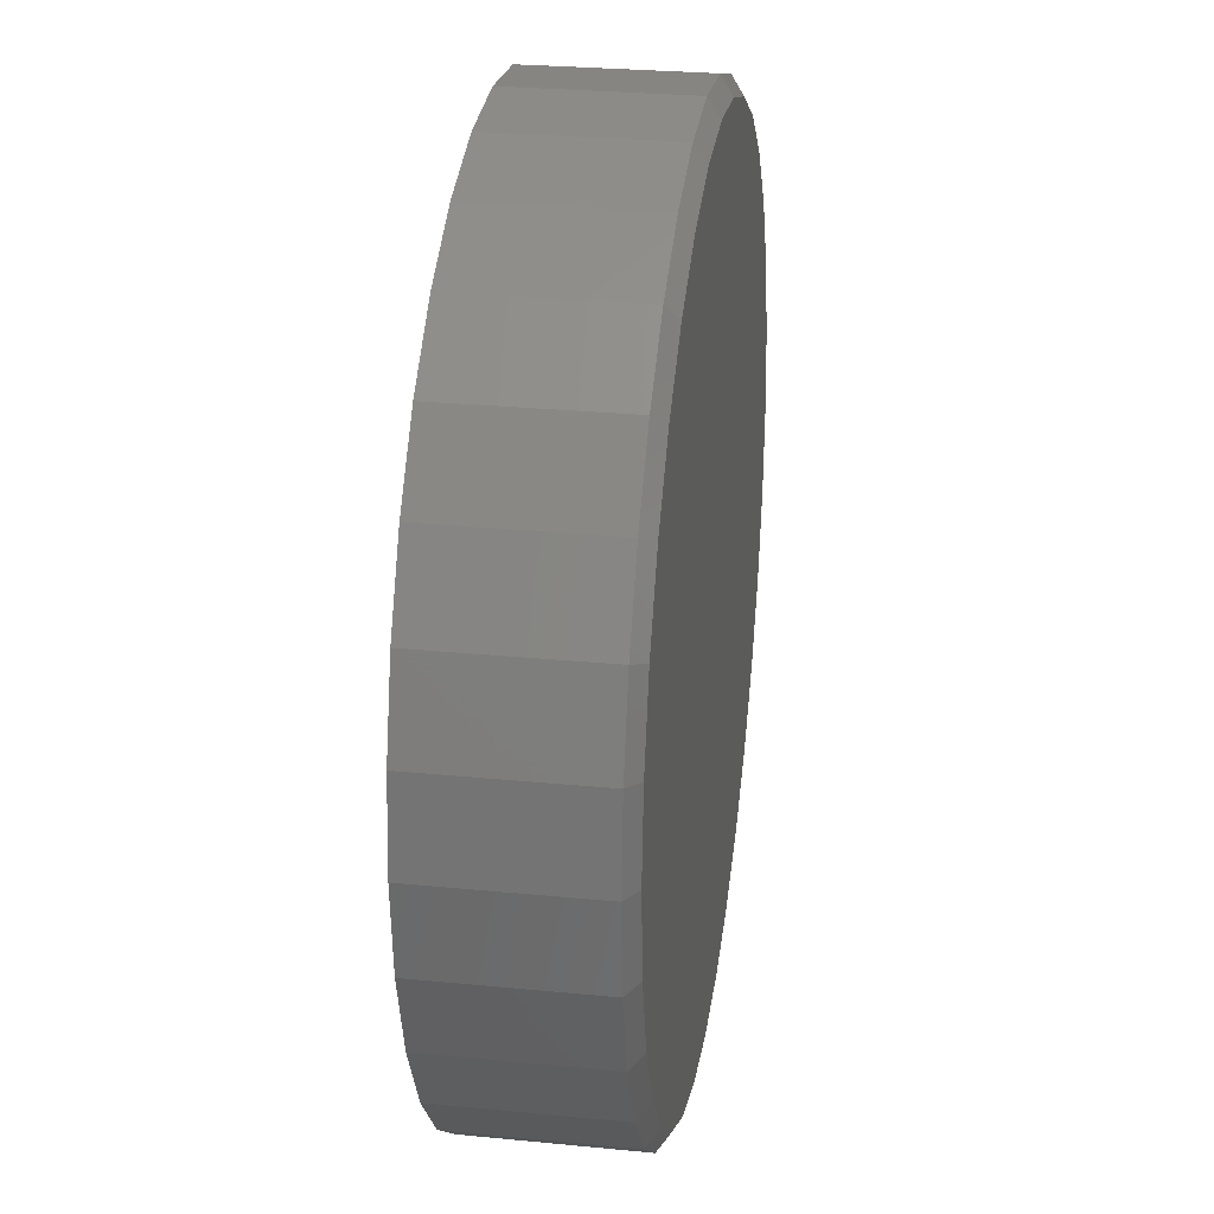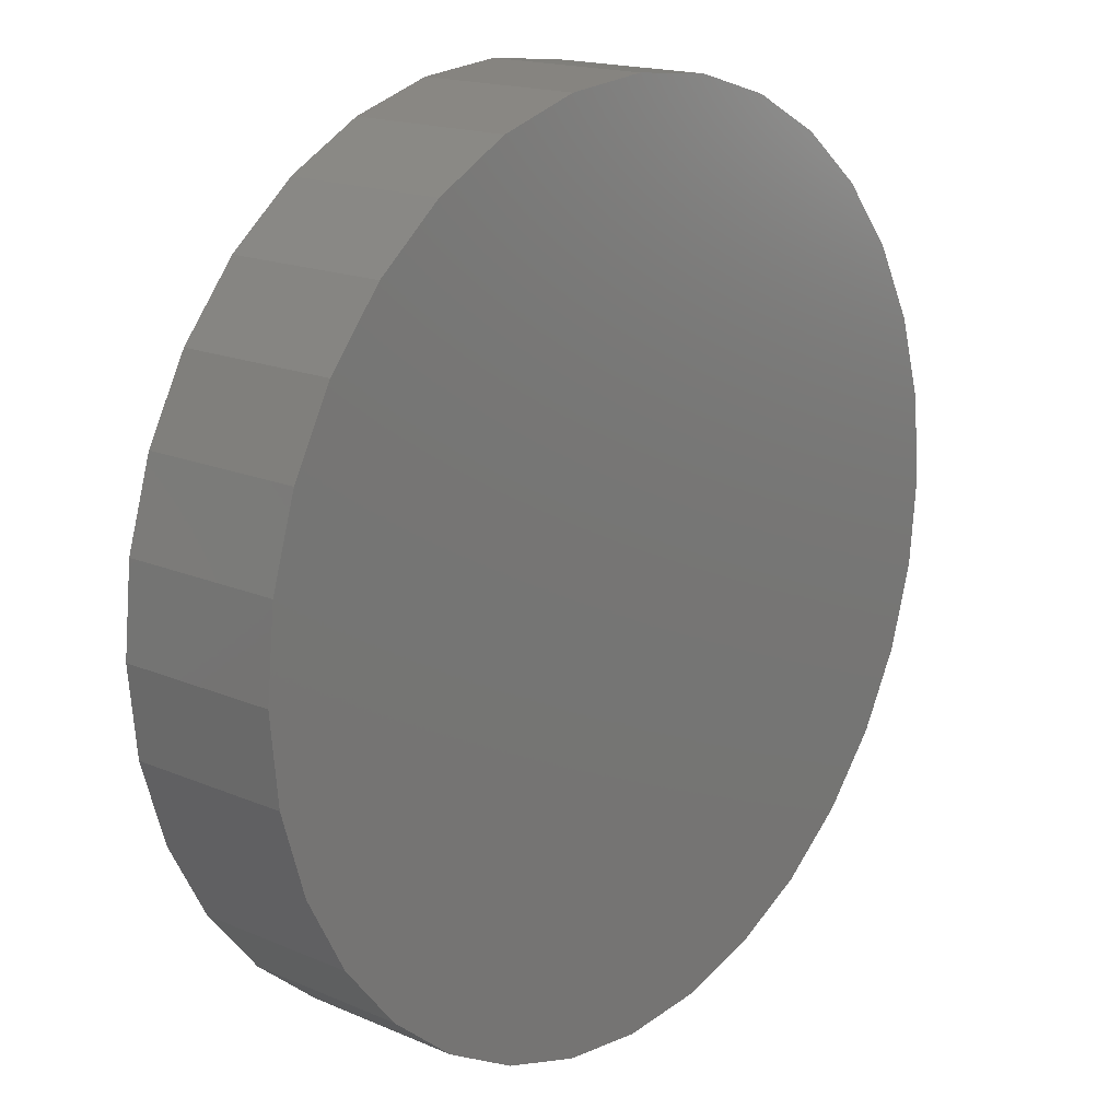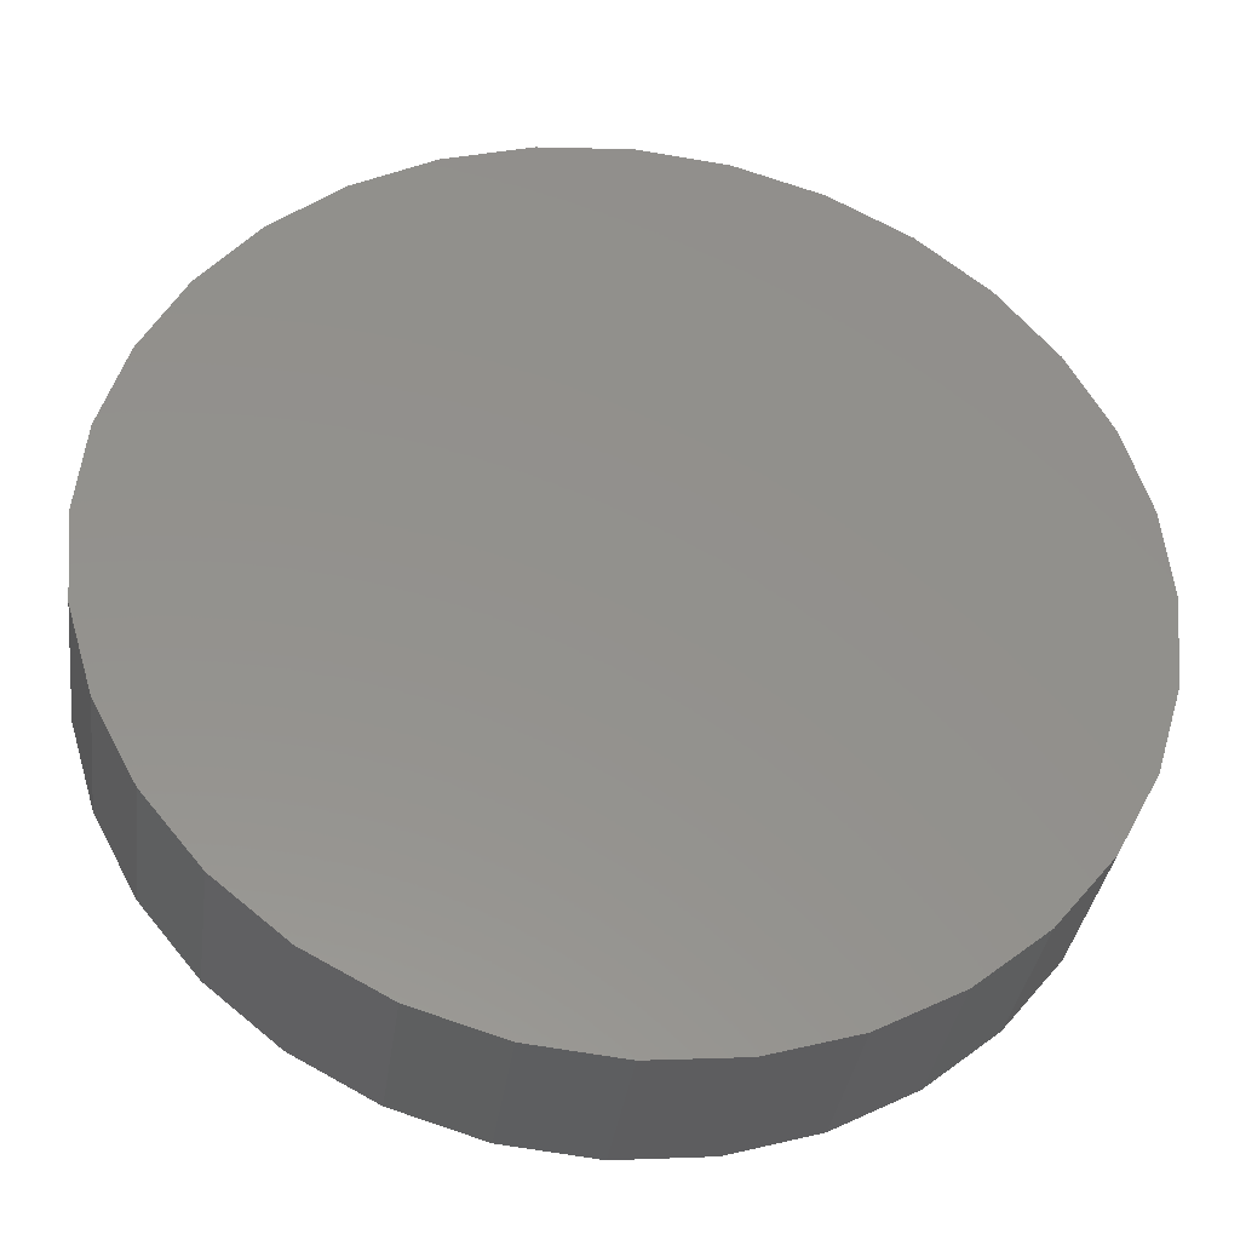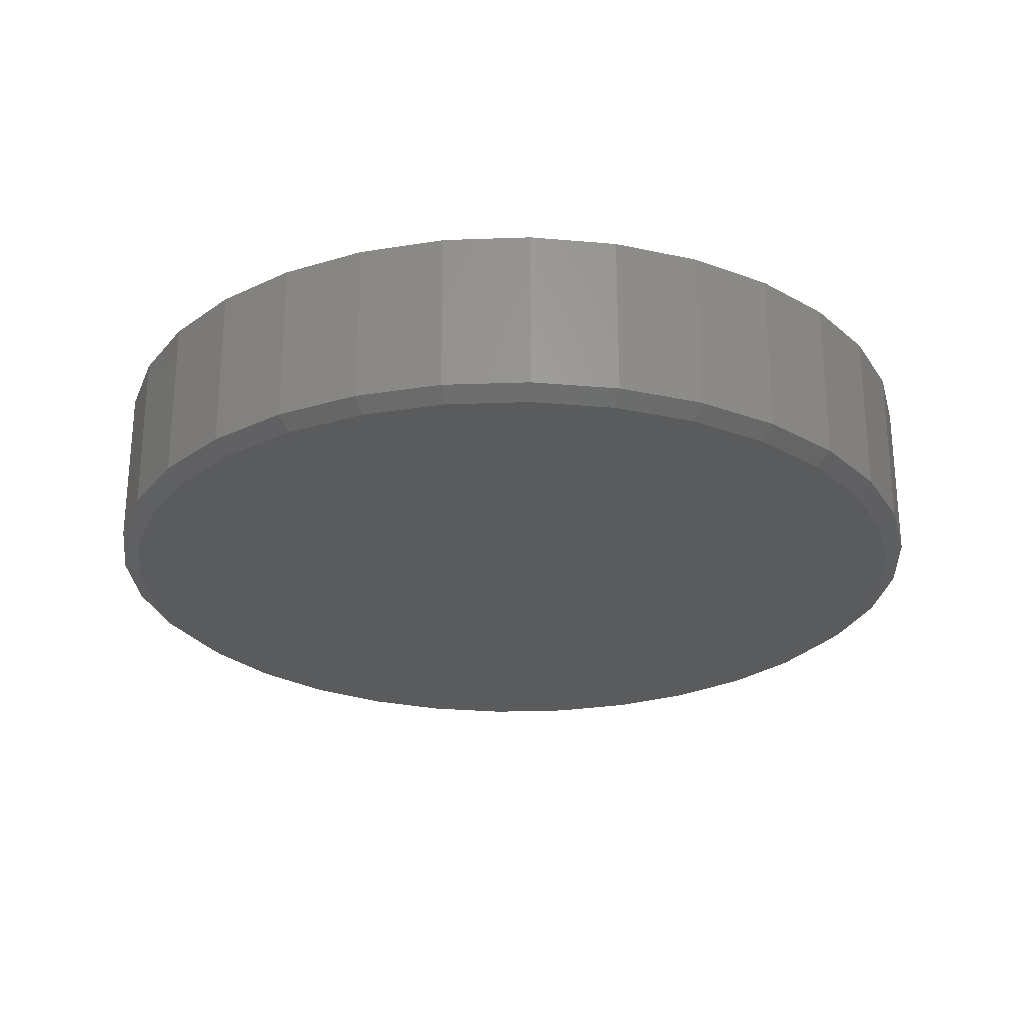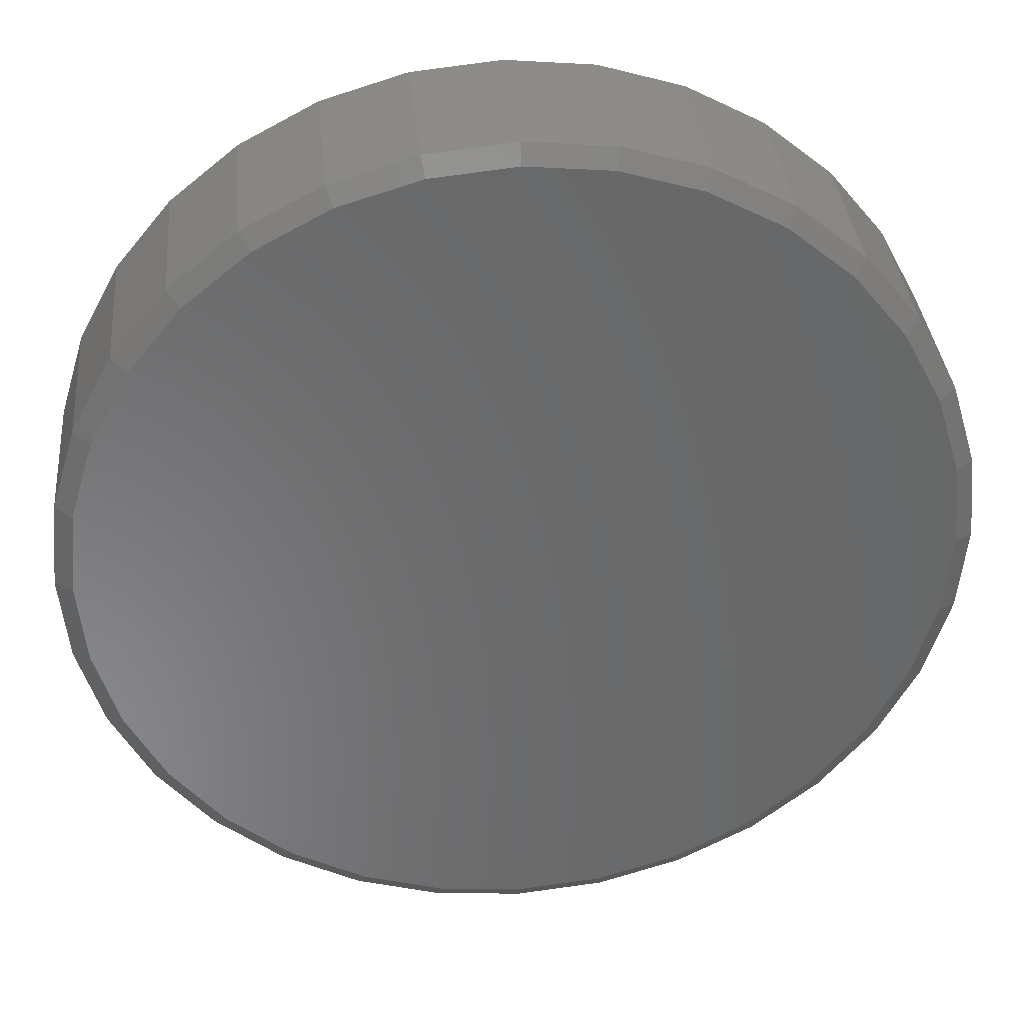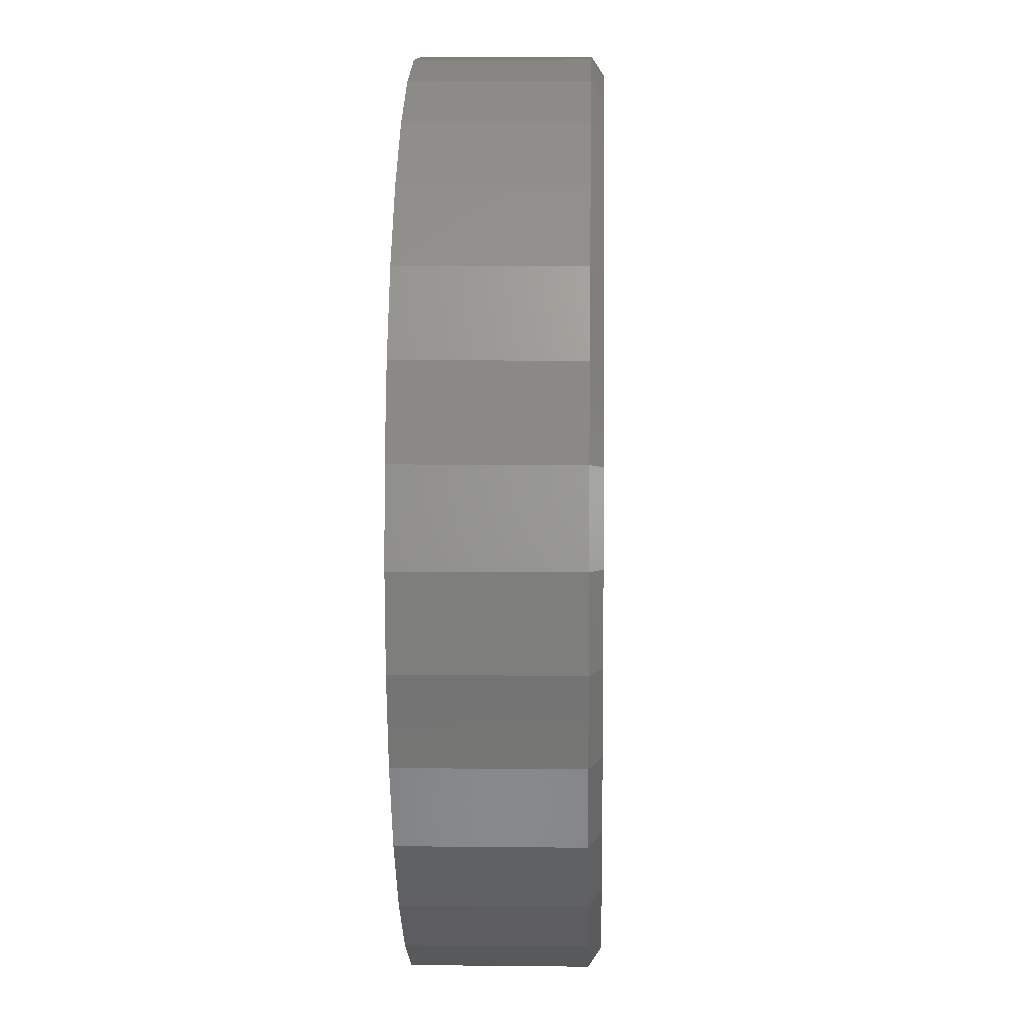
<metadata>
{"format":"stl","ext":"stl","renderer":"f3d","projection":"perspective","resolution":1024,"background":"white","views":[{"elev":27.2,"azim":98.6,"up":"+Y"},{"elev":16.9,"azim":-49.1,"up":"+Y"},{"elev":-35.2,"azim":-7.6,"up":"+Y"},{"elev":-26.0,"azim":-13.6,"up":"+Z"},{"elev":35.1,"azim":174.7,"up":"+Y"},{"elev":6.3,"azim":91.9,"up":"+Y"}]}
</metadata>
<code>
# stl→obj: 96 verts, 188 faces
v 0.007895 0.5608 0
v 0.1173 0.55 0
v -0.1015 0.55 0
v 0.007895 -0.5608 0
v -0.1015 -0.55 0
v 0.1173 -0.55 0
v -0.2067 -0.5181 0
v 0.2225 -0.5181 0
v -0.3037 -0.4663 0
v 0.3194 -0.4663 0
v -0.3886 -0.3965 0
v 0.4044 -0.3965 0
v -0.4584 -0.3115 0
v 0.4742 -0.3115 0
v -0.5102 -0.2146 0
v 0.526 -0.2146 0
v -0.5421 -0.1094 0
v 0.5579 -0.1094 0
v -0.5529 4.56e-08 0
v 0.5687 -4.121e-16 0
v -0.5421 0.1094 0
v 0.5579 0.1094 0
v -0.5102 0.2146 0
v 0.526 0.2146 0
v -0.4584 0.3115 0
v 0.4742 0.3115 0
v -0.3886 0.3965 0
v 0.4044 0.3965 0
v -0.3037 0.4663 0
v 0.3194 0.4663 0
v -0.2067 0.5181 0
v 0.2225 0.5181 0
v 0.5921 -1.431e-16 0.01562
v 0.5921 0 0.2344
v 0.5809 -0.114 0.01562
v 0.5809 -0.114 0.2344
v 0.5476 -0.2236 0.01562
v 0.5476 -0.2236 0.2344
v 0.4936 -0.3246 0.01562
v 0.4936 -0.3246 0.2344
v 0.421 -0.4131 0.01562
v 0.421 -0.4131 0.2344
v 0.3325 -0.4858 0.01562
v 0.3325 -0.4858 0.2344
v 0.2315 -0.5397 0.01562
v 0.2315 -0.5397 0.2344
v 0.1219 -0.573 0.01562
v 0.1219 -0.573 0.2344
v 0.007895 -0.5842 0.01562
v 0.007895 -0.5842 0.2344
v -0.1061 -0.573 0.01562
v -0.1061 -0.573 0.2344
v -0.2157 -0.5397 0.01562
v -0.2157 -0.5397 0.2344
v -0.3167 -0.4858 0.01562
v -0.3167 -0.4858 0.2344
v -0.4052 -0.4131 0.01562
v -0.4052 -0.4131 0.2344
v -0.4779 -0.3246 0.01562
v -0.4779 -0.3246 0.2344
v -0.5318 -0.2236 0.01562
v -0.5318 -0.2236 0.2344
v -0.5651 -0.114 0.01562
v -0.5651 -0.114 0.2344
v -0.5763 7.154e-17 0.01562
v -0.5763 7.154e-17 0.2344
v -0.5651 0.114 0.01562
v -0.5651 0.114 0.2344
v -0.5318 0.2236 0.01562
v -0.5318 0.2236 0.2344
v -0.4779 0.3246 0.01562
v -0.4779 0.3246 0.2344
v -0.4052 0.4131 0.01562
v -0.4052 0.4131 0.2344
v -0.3167 0.4858 0.01562
v -0.3167 0.4858 0.2344
v -0.2157 0.5397 0.01562
v -0.2157 0.5397 0.2344
v -0.1061 0.573 0.01562
v -0.1061 0.573 0.2344
v 0.007895 0.5842 0.01562
v 0.007895 0.5842 0.2344
v 0.1219 0.573 0.01562
v 0.1219 0.573 0.2344
v 0.2315 0.5397 0.01562
v 0.2315 0.5397 0.2344
v 0.3325 0.4858 0.01562
v 0.3325 0.4858 0.2344
v 0.421 0.4131 0.01562
v 0.421 0.4131 0.2344
v 0.4936 0.3246 0.01562
v 0.4936 0.3246 0.2344
v 0.5476 0.2236 0.01562
v 0.5476 0.2236 0.2344
v 0.5809 0.114 0.01562
v 0.5809 0.114 0.2344
f 1 2 3
f 4 5 6
f 6 5 7
f 6 7 8
f 8 7 9
f 8 9 10
f 10 9 11
f 10 11 12
f 12 11 13
f 12 13 14
f 14 13 15
f 14 15 16
f 16 15 17
f 16 17 18
f 18 17 19
f 18 19 20
f 20 19 21
f 20 21 22
f 22 21 23
f 22 23 24
f 24 23 25
f 24 25 26
f 26 25 27
f 26 27 28
f 28 27 29
f 28 29 30
f 30 29 31
f 30 31 32
f 32 31 3
f 32 3 2
f 33 34 35
f 35 34 36
f 35 36 37
f 37 36 38
f 37 38 39
f 39 38 40
f 39 40 41
f 41 40 42
f 41 42 43
f 43 42 44
f 43 44 45
f 45 44 46
f 45 46 47
f 47 46 48
f 47 48 49
f 49 48 50
f 49 50 51
f 51 50 52
f 51 52 53
f 53 52 54
f 53 54 55
f 55 54 56
f 55 56 57
f 57 56 58
f 57 58 59
f 59 58 60
f 59 60 61
f 61 60 62
f 61 62 63
f 63 62 64
f 63 64 65
f 65 64 66
f 65 66 67
f 67 66 68
f 67 68 69
f 69 68 70
f 69 70 71
f 71 70 72
f 71 72 73
f 73 72 74
f 73 74 75
f 75 74 76
f 75 76 77
f 77 76 78
f 77 78 79
f 79 78 80
f 79 80 81
f 81 80 82
f 81 82 83
f 83 82 84
f 83 84 85
f 85 84 86
f 85 86 87
f 87 86 88
f 87 88 89
f 89 88 90
f 89 90 91
f 91 90 92
f 91 92 93
f 93 92 94
f 93 94 95
f 95 94 96
f 95 96 33
f 33 96 34
f 9 55 11
f 6 45 47
f 8 45 6
f 13 59 15
f 15 59 61
f 15 61 17
f 17 61 63
f 17 63 19
f 19 63 65
f 39 14 37
f 37 14 16
f 37 16 35
f 35 16 18
f 35 18 33
f 33 18 20
f 59 13 57
f 57 13 11
f 57 11 55
f 55 9 53
f 53 9 7
f 53 7 51
f 6 47 4
f 4 47 49
f 4 49 5
f 5 49 51
f 5 51 7
f 45 8 43
f 43 8 10
f 43 10 41
f 14 39 12
f 12 39 41
f 12 41 10
f 30 87 28
f 3 77 79
f 31 77 3
f 26 91 24
f 24 91 93
f 24 93 22
f 22 93 95
f 22 95 20
f 20 95 33
f 71 25 69
f 69 25 23
f 69 23 67
f 67 23 21
f 67 21 65
f 65 21 19
f 91 26 89
f 89 26 28
f 89 28 87
f 87 30 85
f 85 30 32
f 85 32 83
f 3 79 1
f 1 79 81
f 1 81 2
f 2 81 83
f 2 83 32
f 77 31 75
f 75 31 29
f 75 29 73
f 25 71 27
f 27 71 73
f 27 73 29
f 80 84 82
f 84 80 86
f 86 80 78
f 86 78 88
f 88 78 76
f 88 76 90
f 90 76 74
f 90 74 92
f 92 74 72
f 92 72 94
f 94 72 70
f 94 70 96
f 96 70 68
f 96 68 34
f 34 68 66
f 34 66 36
f 36 66 64
f 36 64 38
f 38 64 62
f 38 62 40
f 40 62 60
f 40 60 42
f 42 60 58
f 42 58 44
f 44 58 56
f 44 56 46
f 46 56 54
f 46 54 48
f 48 54 52
f 48 52 50

</code>
